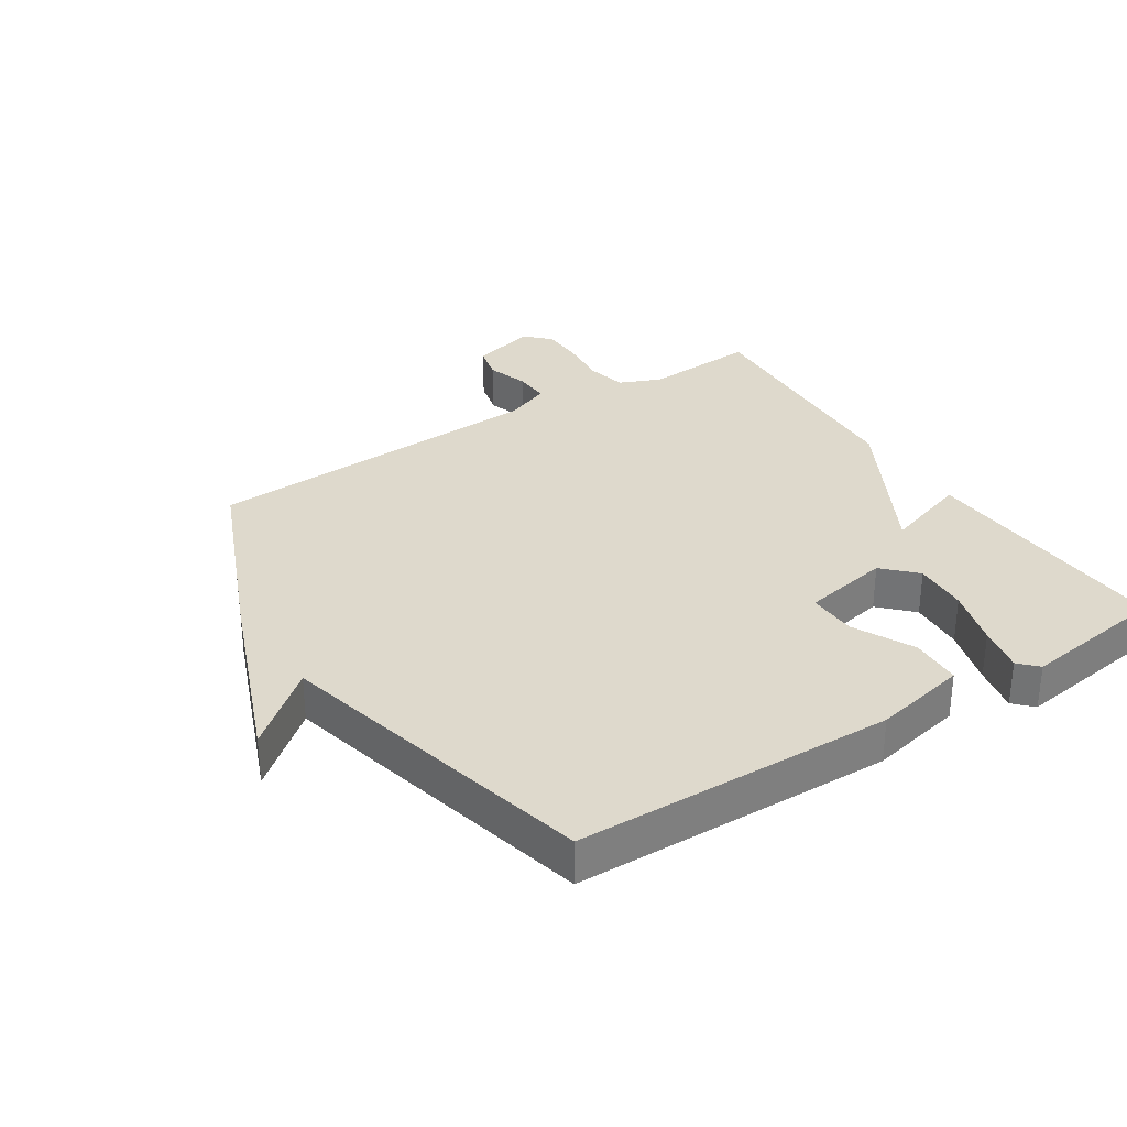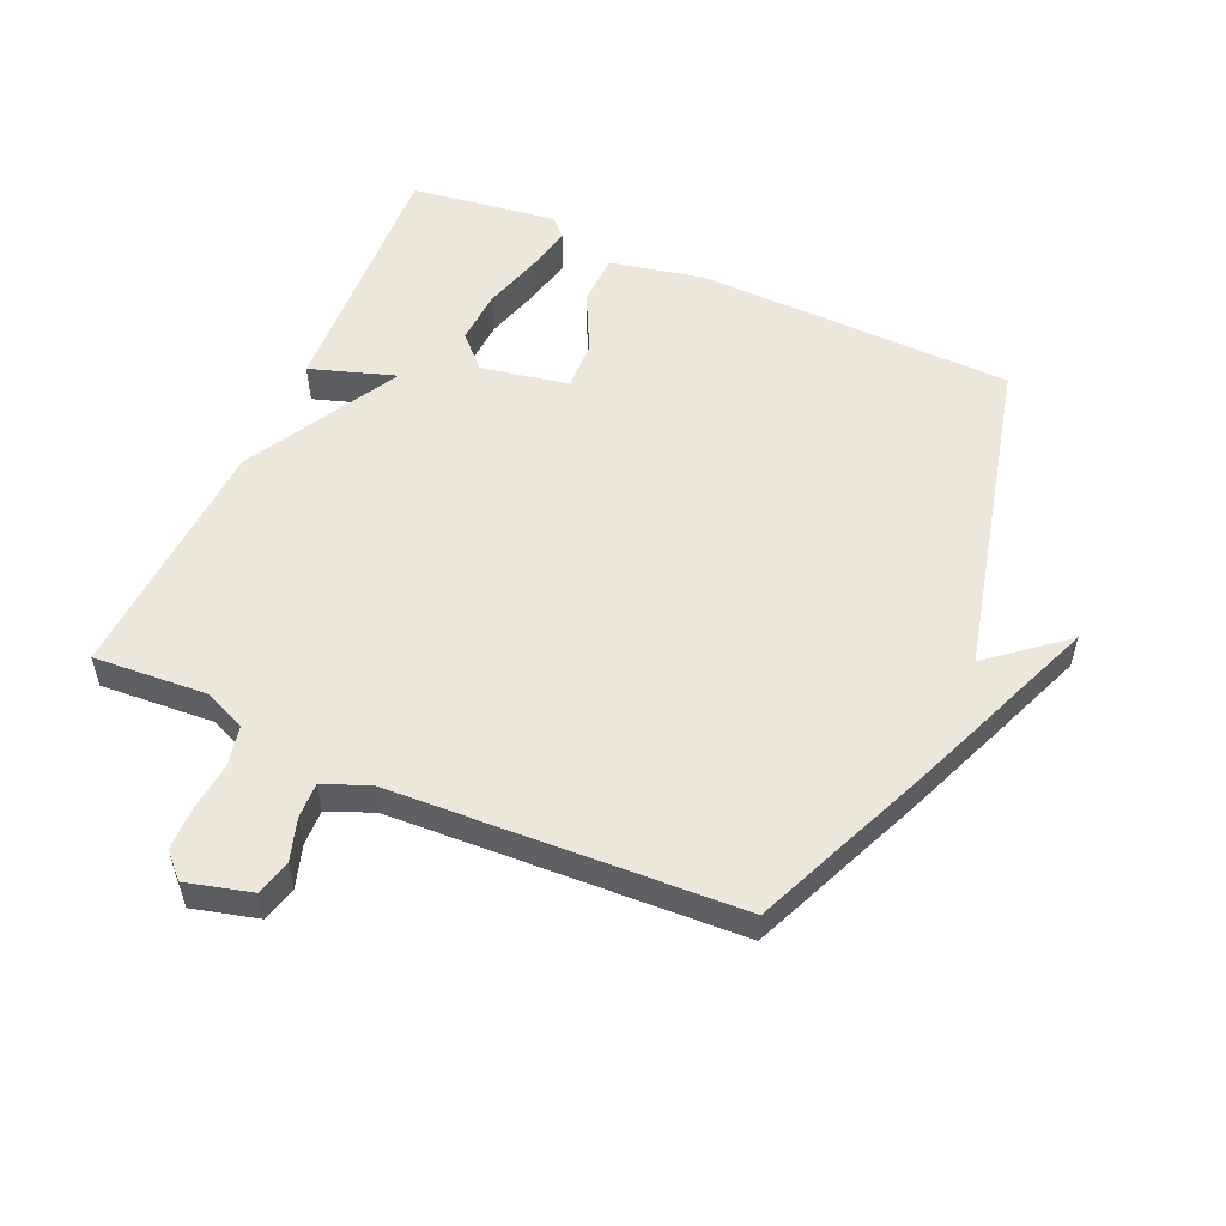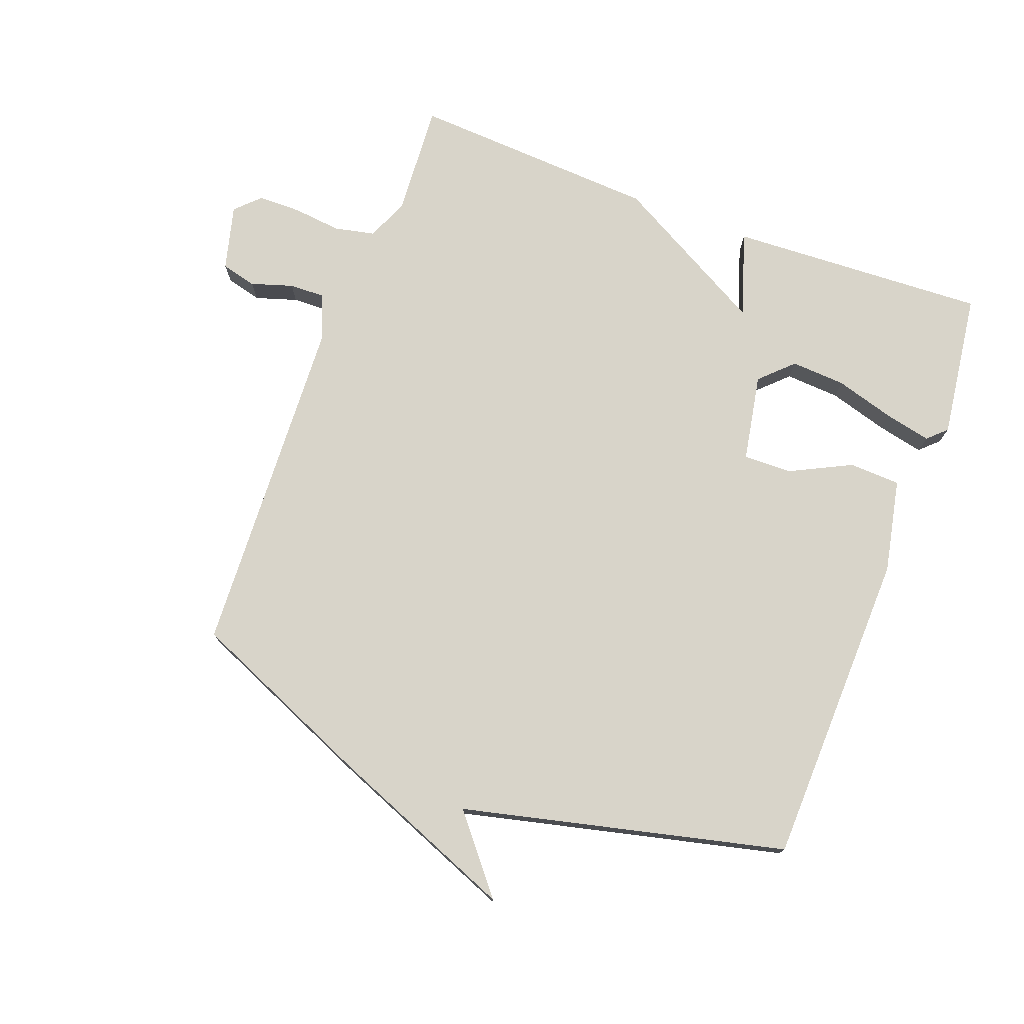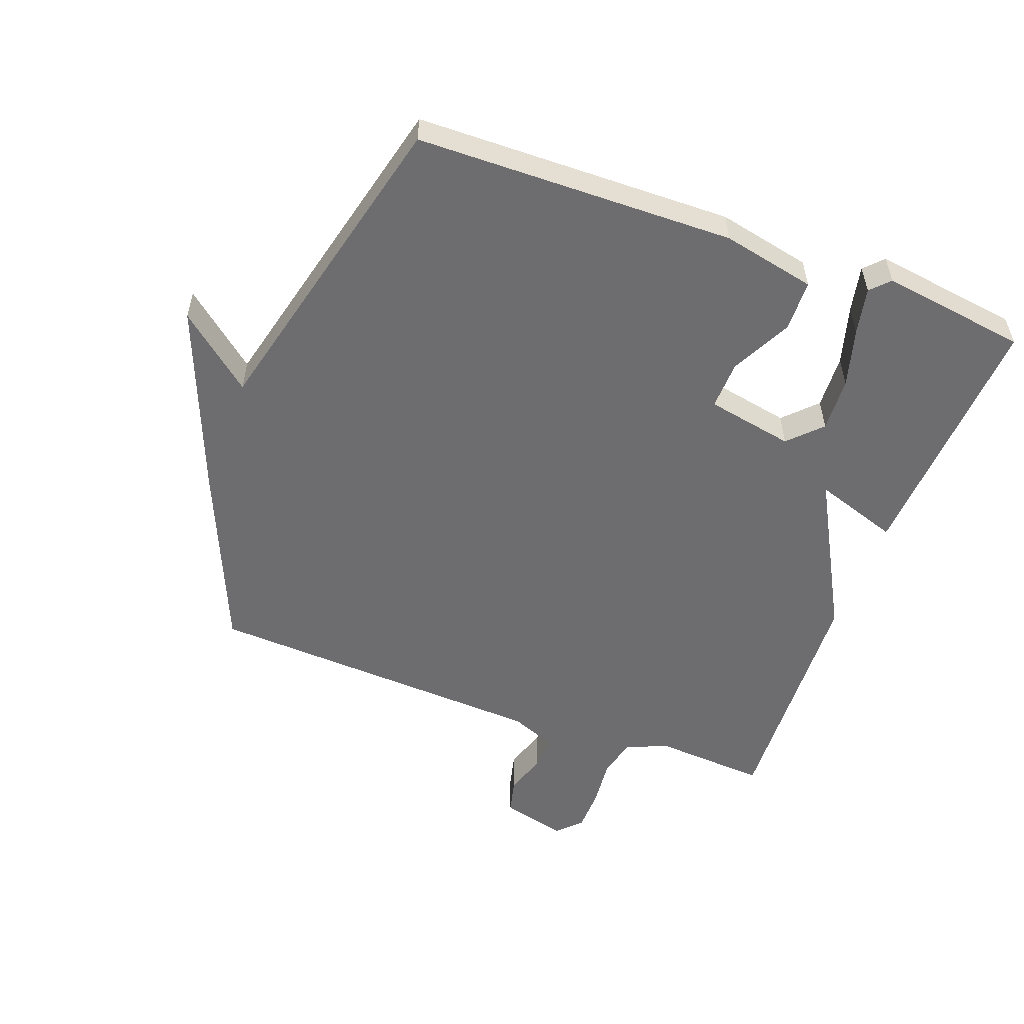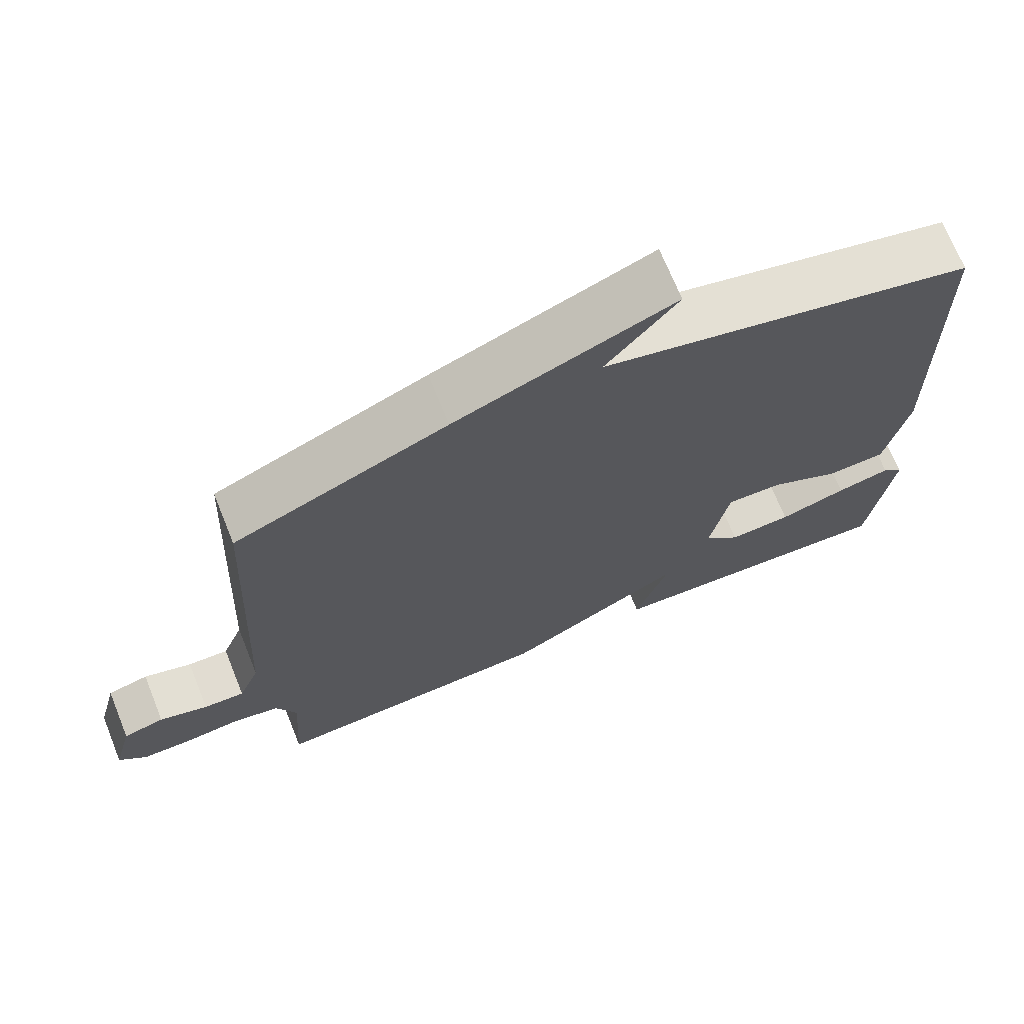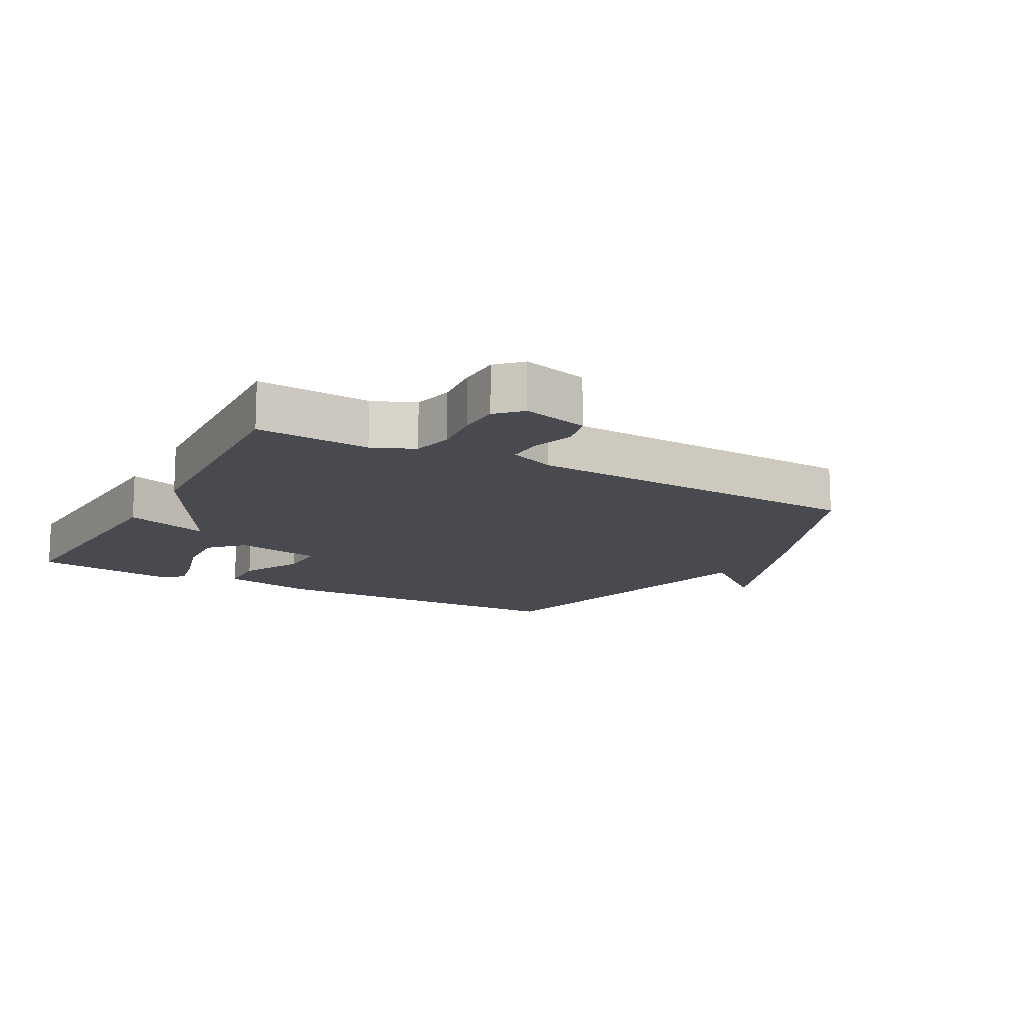
<metadata>
{"format":"obj","ext":"obj","renderer":"f3d","projection":"perspective","resolution":1024,"background":"white","views":[{"elev":31.9,"azim":57.2,"up":"+Y"},{"elev":54.1,"azim":-66.1,"up":"+Y"},{"elev":75.6,"azim":20.7,"up":"+Y"},{"elev":-54.1,"azim":69.5,"up":"+Y"},{"elev":70.3,"azim":-22.0,"up":"+Z"},{"elev":-13.6,"azim":-118.8,"up":"+Y"}]}
</metadata>
<code>
v 0.5 0.07 0.5
v 0.511 0.07 -0.001
v 0.48 0.07 -0.149
v 0.399 0.07 -0.152
v 0.303 0.07 -0.104
v 0.226 0.07 -0.102
v 0.2 0.07 -0.24
v 0.25 0.07 -0.289
v 0.336 0.07 -0.284
v 0.429 0.07 -0.257
v 0.503 0.07 -0.241
v 0.532 0.07 -0.269
v 0.5 0.07 -0.5
v 0.092 0.07 -0.479
v 0.136 0.07 -0.345
v -0.108 0.07 -0.479
v -0.5 0.07 -0.5
v -0.488 0.07 -0.321
v -0.516 0.07 -0.255
v -0.58 0.07 -0.241
v -0.656 0.07 -0.249
v -0.724 0.07 -0.248
v -0.761 0.07 -0.211
v -0.734 0.07 -0.108
v -0.678 0.07 -0.094
v -0.612 0.07 -0.115
v -0.556 0.07 -0.117
v -0.527 0.07 -0.045
v -0.5 0.07 0.5
v -0.21 0.07 0.623
v 0.087 0.07 0.741
v -0.01 0.07 0.623
v 0.5 0 0.5
v 0.511 0 -0.001
v 0.48 0 -0.149
v 0.399 0 -0.152
v 0.303 0 -0.104
v 0.226 0 -0.102
v 0.2 0 -0.24
v 0.25 0 -0.289
v 0.336 0 -0.284
v 0.429 0 -0.257
v 0.503 0 -0.241
v 0.532 0 -0.269
v 0.5 0 -0.5
v 0.092 0 -0.479
v 0.136 0 -0.345
v -0.108 0 -0.479
v -0.5 0 -0.5
v -0.488 0 -0.321
v -0.516 0 -0.255
v -0.58 0 -0.241
v -0.656 0 -0.249
v -0.724 0 -0.248
v -0.761 0 -0.211
v -0.734 0 -0.108
v -0.678 0 -0.094
v -0.612 0 -0.115
v -0.556 0 -0.117
v -0.527 0 -0.045
v -0.5 0 0.5
v -0.21 0 0.623
v 0.087 0 0.741
v -0.01 0 0.623
f 29 30 31 32
f 32 1 2
f 29 32 2
f 28 29 2
f 27 28 2
f 24 25 26
f 23 24 26
f 22 23 26
f 21 22 26
f 20 21 26
f 19 20 26 27
f 18 19 27 2
f 15 16 17 18
f 13 14 15
f 12 13 15
f 11 12 15
f 10 11 15
f 9 10 15
f 8 9 15
f 7 8 15 18
f 6 7 18
f 2 3 4 5
f 2 5 6
f 2 6 18
f 64 63 62 61
f 34 33 64
f 34 64 61
f 34 61 60
f 34 60 59
f 58 57 56
f 58 56 55
f 58 55 54
f 58 54 53
f 58 53 52
f 59 58 52 51
f 34 59 51 50
f 50 49 48 47
f 47 46 45
f 47 45 44
f 47 44 43
f 47 43 42
f 47 42 41
f 47 41 40
f 50 47 40 39
f 50 39 38
f 37 36 35 34
f 38 37 34
f 50 38 34
f 1 33 34 2
f 2 34 35 3
f 3 35 36 4
f 4 36 37 5
f 5 37 38 6
f 6 38 39 7
f 7 39 40 8
f 8 40 41 9
f 9 41 42 10
f 10 42 43 11
f 11 43 44 12
f 12 44 45 13
f 13 45 46 14
f 14 46 47 15
f 15 47 48 16
f 16 48 49 17
f 17 49 50 18
f 18 50 51 19
f 19 51 52 20
f 20 52 53 21
f 21 53 54 22
f 22 54 55 23
f 23 55 56 24
f 24 56 57 25
f 25 57 58 26
f 26 58 59 27
f 27 59 60 28
f 28 60 61 29
f 29 61 62 30
f 30 62 63 31
f 31 63 64 32
f 32 64 33 1

</code>
